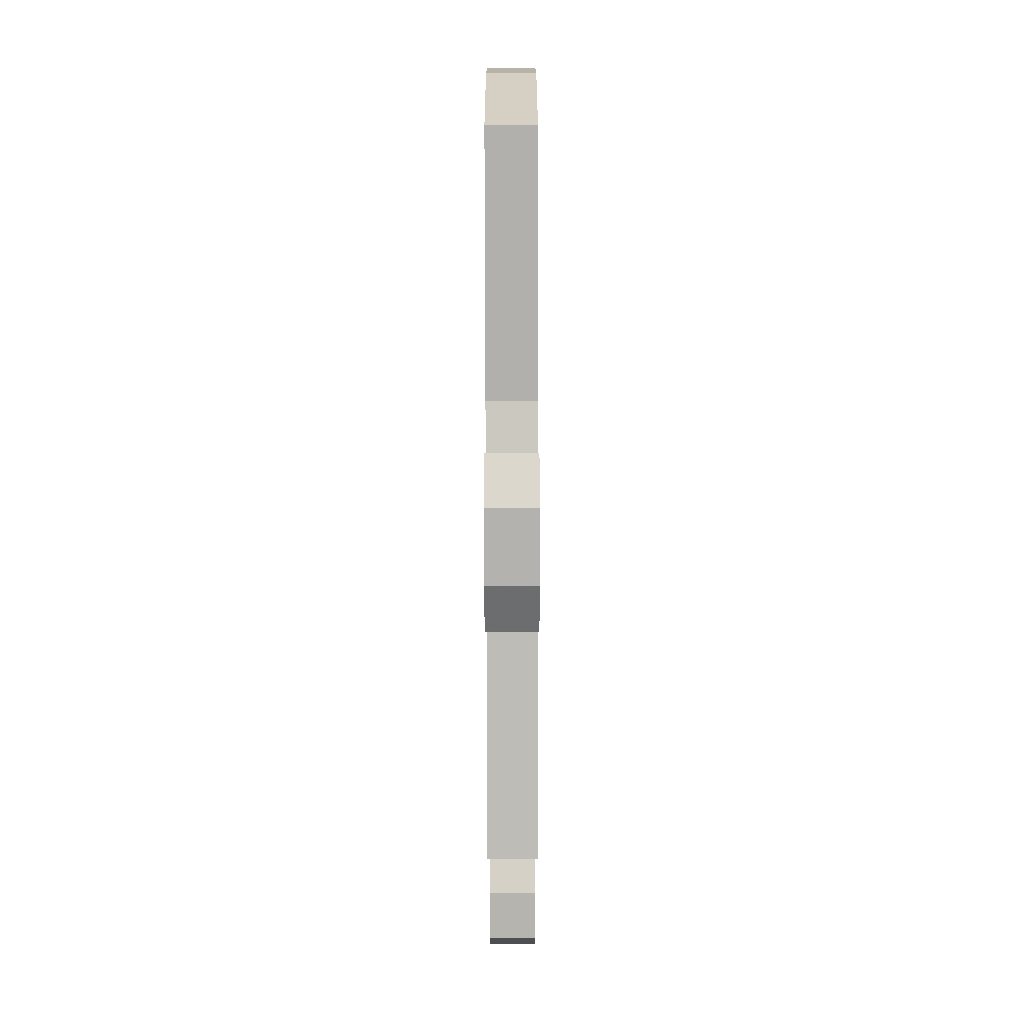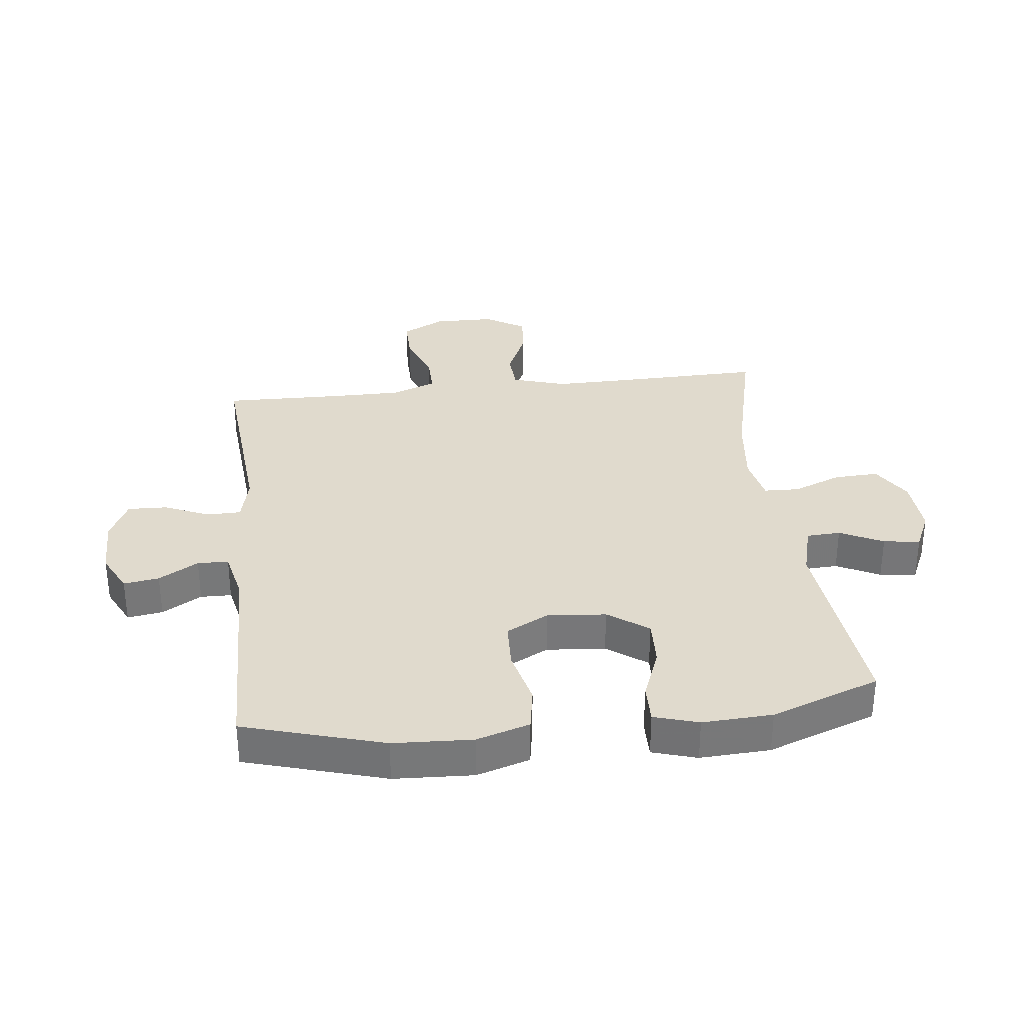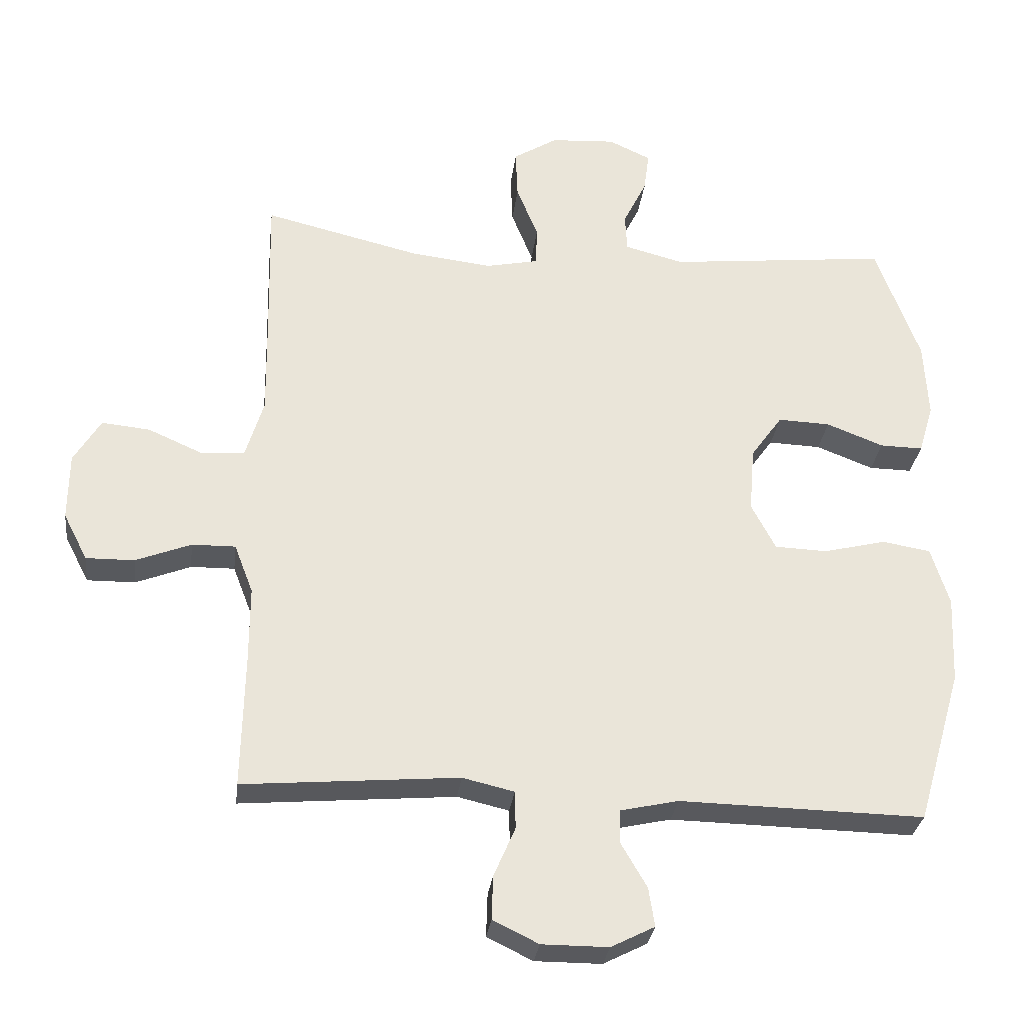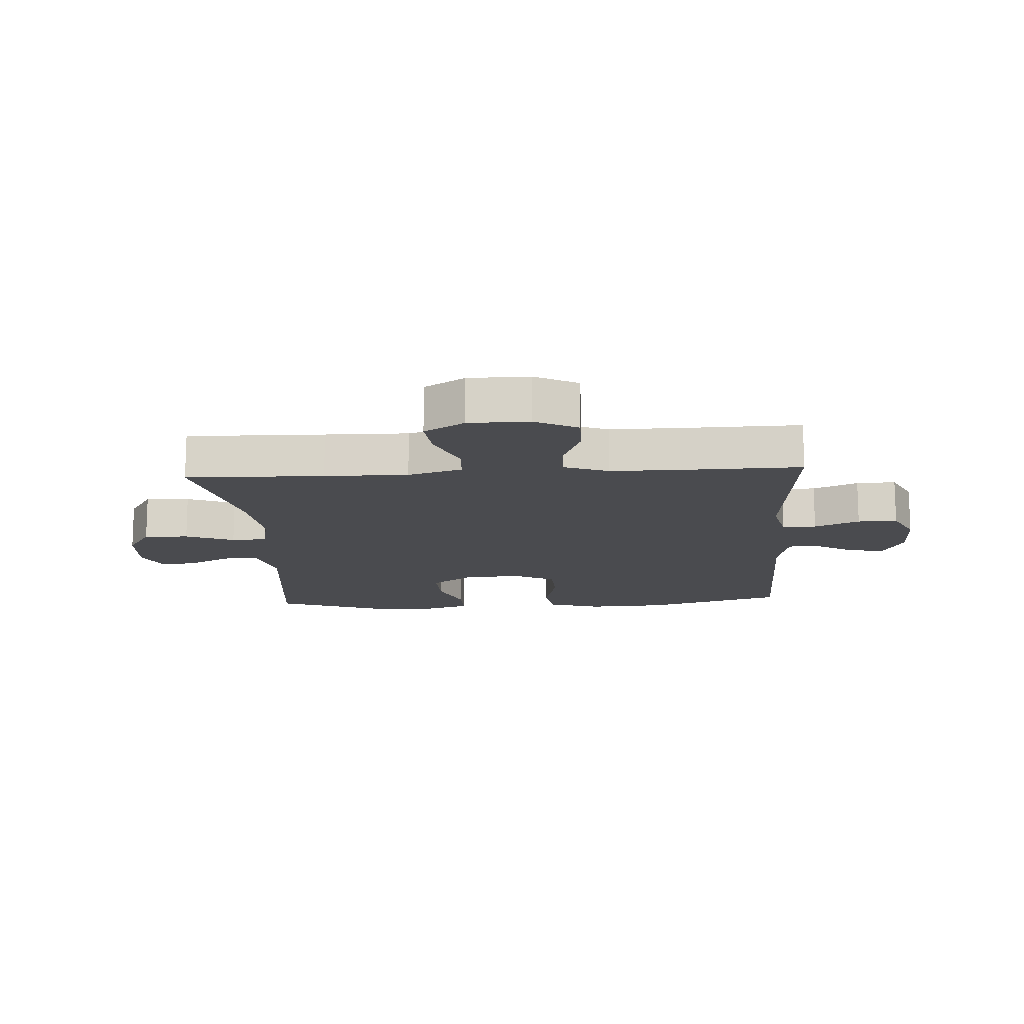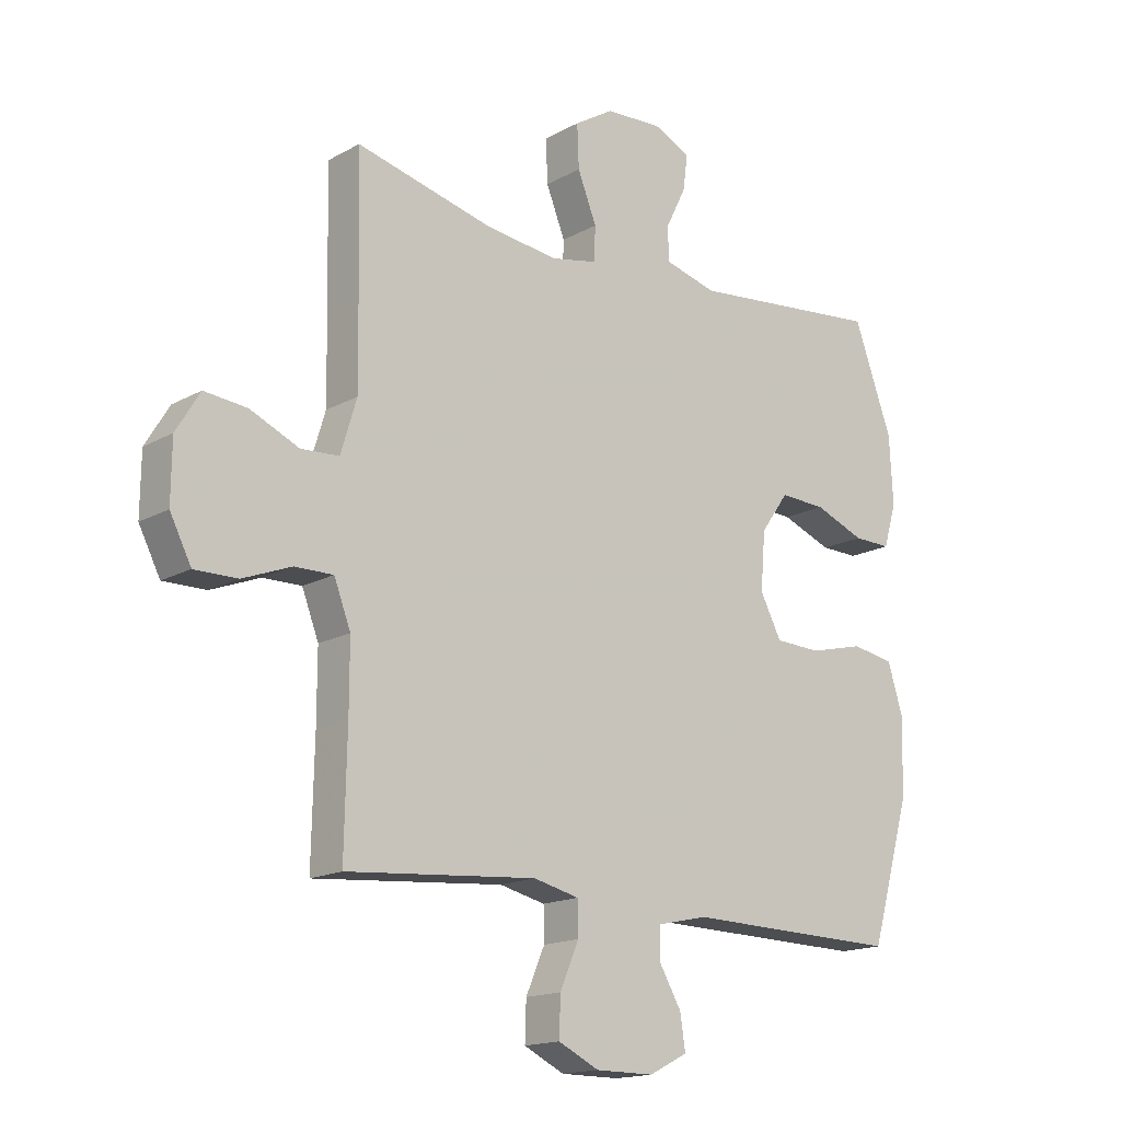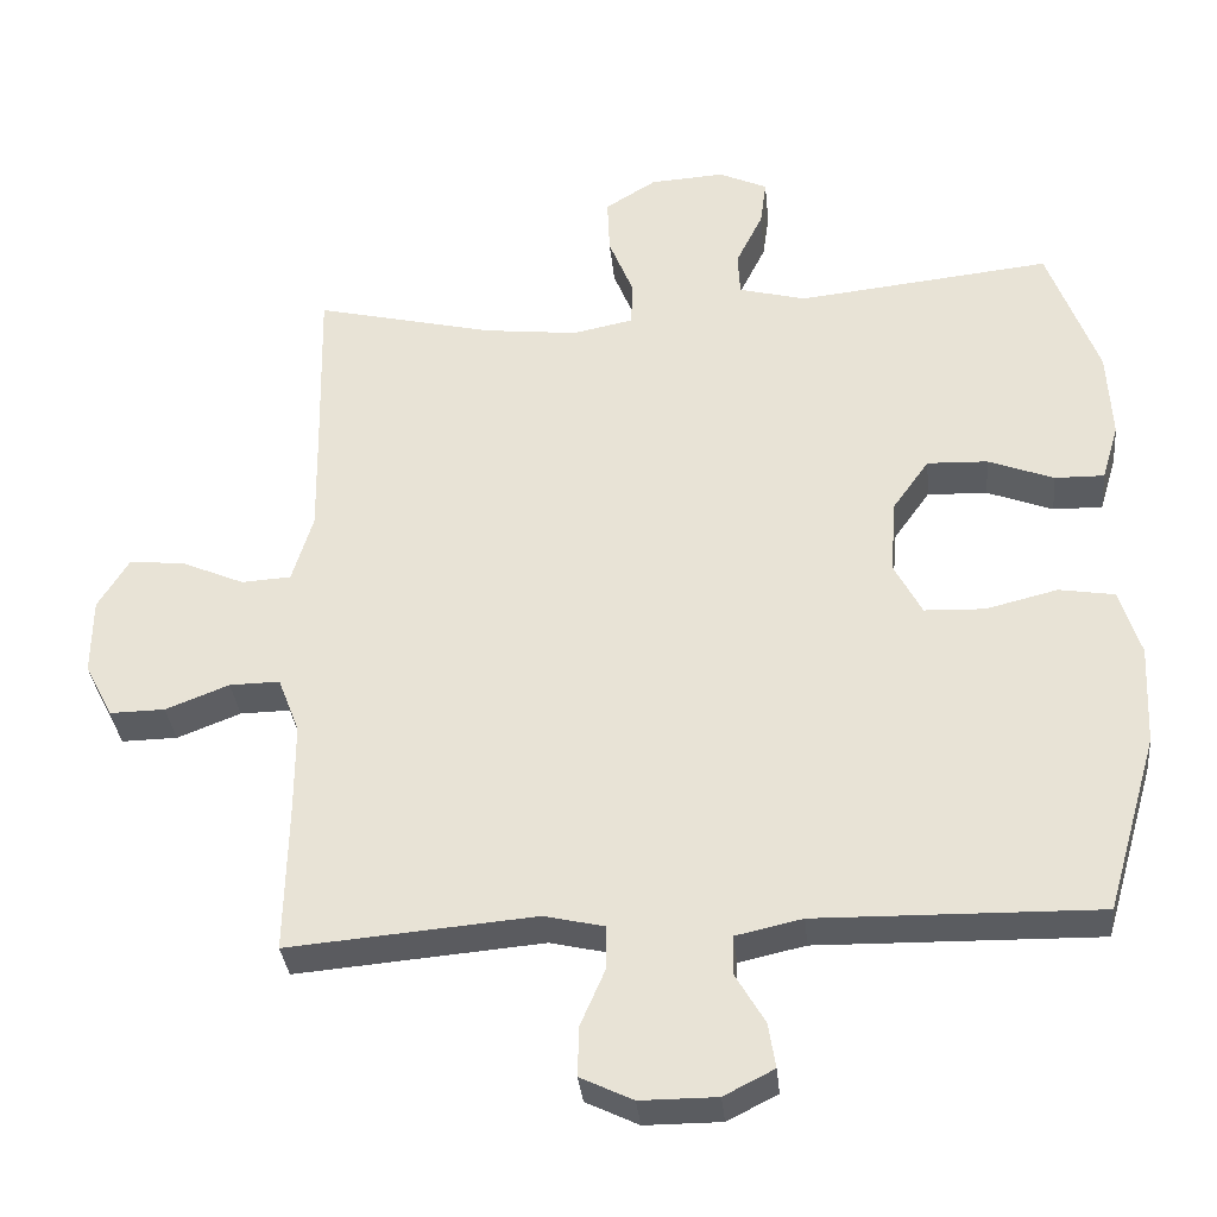
<metadata>
{"format":"obj","ext":"obj","renderer":"f3d","projection":"perspective","resolution":1024,"background":"white","views":[{"elev":-79.7,"azim":-89.9,"up":"+Z"},{"elev":33.0,"azim":-96.5,"up":"+Y"},{"elev":-29.8,"azim":173.1,"up":"+Z"},{"elev":-14.3,"azim":93.6,"up":"+Y"},{"elev":-16.3,"azim":138.6,"up":"+Z"},{"elev":-34.0,"azim":-174.3,"up":"+Z"}]}
</metadata>
<code>
v 0.5 0.07 -0.5
v 0.18 0.07 -0.473
v 0.103 0.07 -0.491
v 0.102 0.07 -0.547
v 0.134 0.07 -0.621
v 0.136 0.07 -0.686
v 0.068 0.07 -0.719
v -0.031 0.07 -0.719
v -0.096 0.07 -0.686
v -0.087 0.07 -0.628
v -0.049 0.07 -0.563
v -0.05 0.07 -0.512
v -0.136 0.07 -0.493
v -0.5 0.07 -0.5
v -0.567 0.07 -0.27
v -0.573 0.07 -0.14
v -0.546 0.07 -0.053
v -0.474 0.07 -0.041
v -0.381 0.07 -0.064
v -0.303 0.07 -0.061
v -0.267 0.07 0.008
v -0.275 0.07 0.105
v -0.322 0.07 0.171
v -0.4 0.07 0.168
v -0.485 0.07 0.135
v -0.549 0.07 0.134
v -0.571 0.07 0.207
v -0.565 0.07 0.322
v -0.5 0.07 0.5
v -0.171 0.07 0.465
v -0.084 0.07 0.488
v -0.081 0.07 0.544
v -0.116 0.07 0.615
v -0.124 0.07 0.675
v -0.061 0.07 0.704
v 0.035 0.07 0.698
v 0.101 0.07 0.657
v 0.098 0.07 0.584
v 0.066 0.07 0.504
v 0.068 0.07 0.446
v 0.146 0.07 0.43
v 0.267 0.07 0.444
v 0.5 0.07 0.5
v 0.495 0.07 0.273
v 0.493 0.07 0.136
v 0.52 0.07 0.047
v 0.584 0.07 0.043
v 0.666 0.07 0.079
v 0.738 0.07 0.086
v 0.778 0.07 0.02
v 0.779 0.07 -0.08
v 0.743 0.07 -0.15
v 0.671 0.07 -0.149
v 0.589 0.07 -0.117
v 0.524 0.07 -0.116
v 0.496 0.07 -0.189
v 0.496 0.07 -0.303
v 0.5 0 -0.5
v 0.18 0 -0.473
v 0.103 0 -0.491
v 0.102 0 -0.547
v 0.134 0 -0.621
v 0.136 0 -0.686
v 0.068 0 -0.719
v -0.031 0 -0.719
v -0.096 0 -0.686
v -0.087 0 -0.628
v -0.049 0 -0.563
v -0.05 0 -0.512
v -0.136 0 -0.493
v -0.5 0 -0.5
v -0.567 0 -0.27
v -0.573 0 -0.14
v -0.546 0 -0.053
v -0.474 0 -0.041
v -0.381 0 -0.064
v -0.303 0 -0.061
v -0.267 0 0.008
v -0.275 0 0.105
v -0.322 0 0.171
v -0.4 0 0.168
v -0.485 0 0.135
v -0.549 0 0.134
v -0.571 0 0.207
v -0.565 0 0.322
v -0.5 0 0.5
v -0.171 0 0.465
v -0.084 0 0.488
v -0.081 0 0.544
v -0.116 0 0.615
v -0.124 0 0.675
v -0.061 0 0.704
v 0.035 0 0.698
v 0.101 0 0.657
v 0.098 0 0.584
v 0.066 0 0.504
v 0.068 0 0.446
v 0.146 0 0.43
v 0.267 0 0.444
v 0.5 0 0.5
v 0.495 0 0.273
v 0.493 0 0.136
v 0.52 0 0.047
v 0.584 0 0.043
v 0.666 0 0.079
v 0.738 0 0.086
v 0.778 0 0.02
v 0.779 0 -0.08
v 0.743 0 -0.15
v 0.671 0 -0.149
v 0.589 0 -0.117
v 0.524 0 -0.116
v 0.496 0 -0.189
v 0.496 0 -0.303
f 52 53 54
f 51 52 54
f 50 51 54
f 49 50 54
f 48 49 54
f 47 48 54
f 46 47 54 55
f 45 46 55 56
f 42 43 44
f 41 42 44 45
f 45 56 57
f 41 45 57
f 40 41 57
f 37 38 39
f 36 37 39
f 35 36 39
f 34 35 39
f 33 34 39
f 32 33 39
f 31 32 39 40
f 28 29 30
f 27 28 30
f 26 27 30
f 25 26 30
f 24 25 30
f 30 31 40
f 24 30 40
f 23 24 40
f 17 18 19
f 16 17 19
f 15 16 19
f 14 15 19
f 13 14 19
f 12 13 19 20
f 9 10 11
f 8 9 11
f 7 8 11
f 6 7 11
f 5 6 11
f 4 5 11
f 3 4 11 12
f 12 20 21
f 3 12 21
f 2 3 21
f 57 1 2
f 40 57 2
f 23 40 2
f 22 23 2
f 2 21 22
f 111 110 109
f 111 109 108
f 111 108 107
f 111 107 106
f 111 106 105
f 111 105 104
f 112 111 104 103
f 113 112 103 102
f 101 100 99
f 102 101 99 98
f 114 113 102
f 114 102 98
f 114 98 97
f 96 95 94
f 96 94 93
f 96 93 92
f 96 92 91
f 96 91 90
f 96 90 89
f 97 96 89 88
f 87 86 85
f 87 85 84
f 87 84 83
f 87 83 82
f 87 82 81
f 97 88 87
f 97 87 81
f 97 81 80
f 76 75 74
f 76 74 73
f 76 73 72
f 76 72 71
f 76 71 70
f 77 76 70 69
f 68 67 66
f 68 66 65
f 68 65 64
f 68 64 63
f 68 63 62
f 68 62 61
f 69 68 61 60
f 78 77 69
f 78 69 60
f 78 60 59
f 59 58 114
f 59 114 97
f 59 97 80
f 59 80 79
f 79 78 59
f 1 58 59 2
f 2 59 60 3
f 3 60 61 4
f 4 61 62 5
f 5 62 63 6
f 6 63 64 7
f 7 64 65 8
f 8 65 66 9
f 9 66 67 10
f 10 67 68 11
f 11 68 69 12
f 12 69 70 13
f 13 70 71 14
f 14 71 72 15
f 15 72 73 16
f 16 73 74 17
f 17 74 75 18
f 18 75 76 19
f 19 76 77 20
f 20 77 78 21
f 21 78 79 22
f 22 79 80 23
f 23 80 81 24
f 24 81 82 25
f 25 82 83 26
f 26 83 84 27
f 27 84 85 28
f 28 85 86 29
f 29 86 87 30
f 30 87 88 31
f 31 88 89 32
f 32 89 90 33
f 33 90 91 34
f 34 91 92 35
f 35 92 93 36
f 36 93 94 37
f 37 94 95 38
f 38 95 96 39
f 39 96 97 40
f 40 97 98 41
f 41 98 99 42
f 42 99 100 43
f 43 100 101 44
f 44 101 102 45
f 45 102 103 46
f 46 103 104 47
f 47 104 105 48
f 48 105 106 49
f 49 106 107 50
f 50 107 108 51
f 51 108 109 52
f 52 109 110 53
f 53 110 111 54
f 54 111 112 55
f 55 112 113 56
f 56 113 114 57
f 57 114 58 1

</code>
